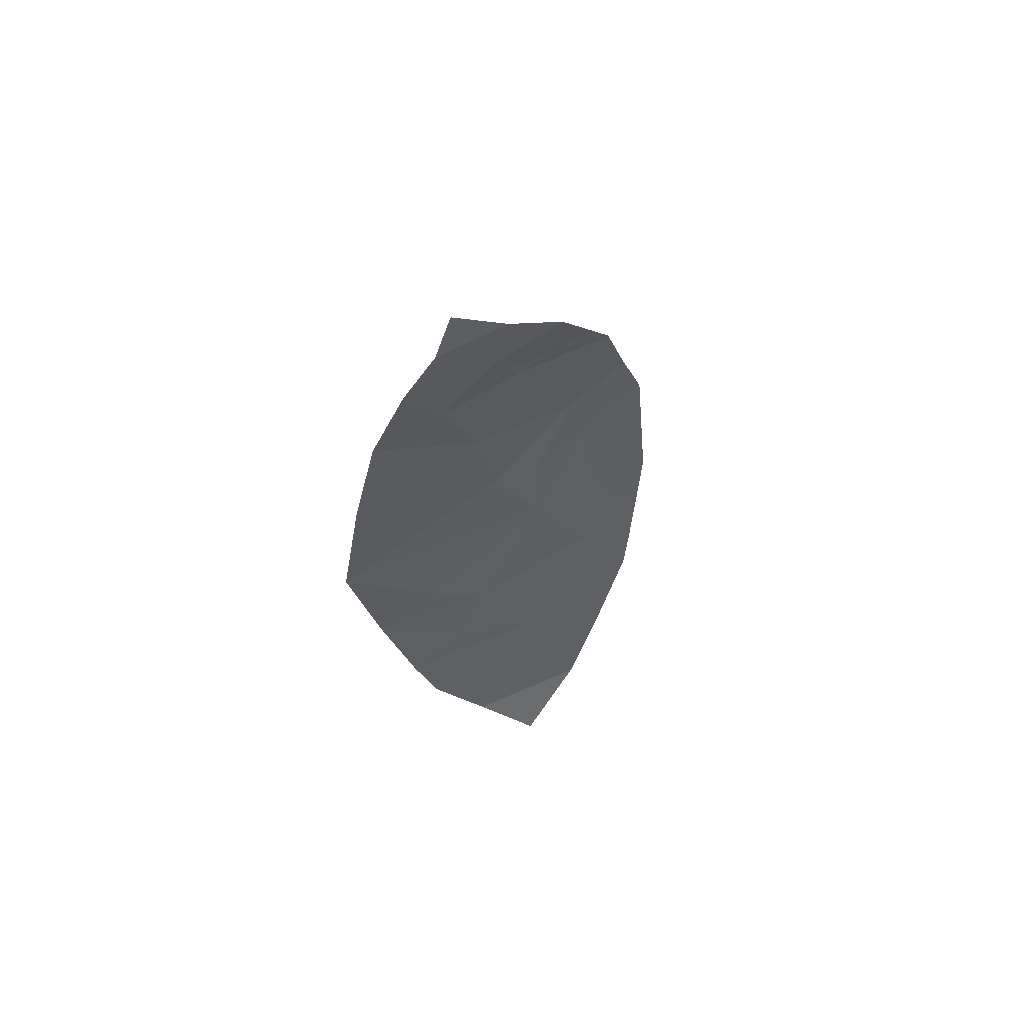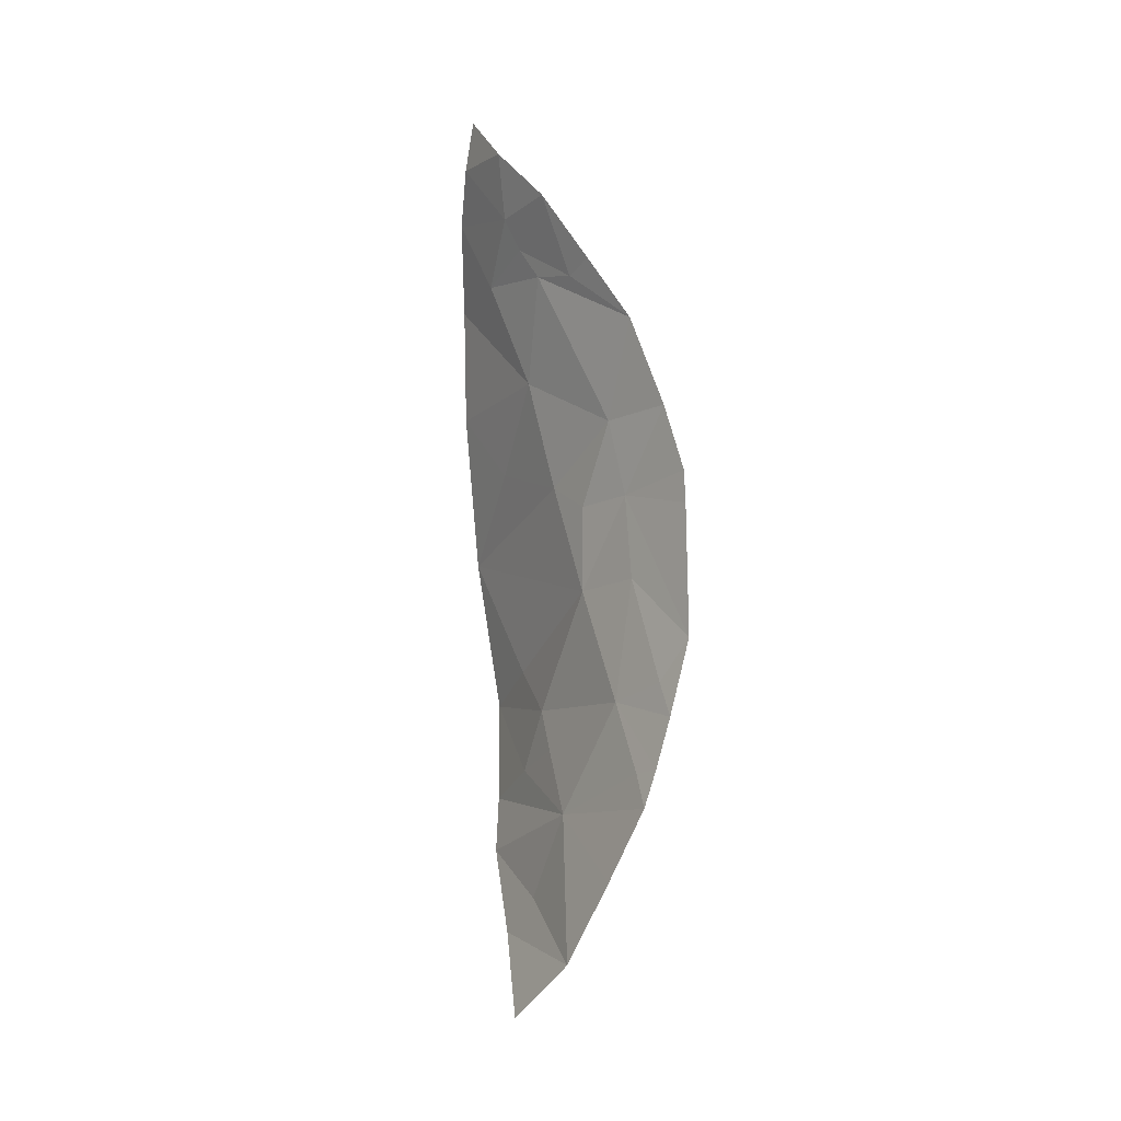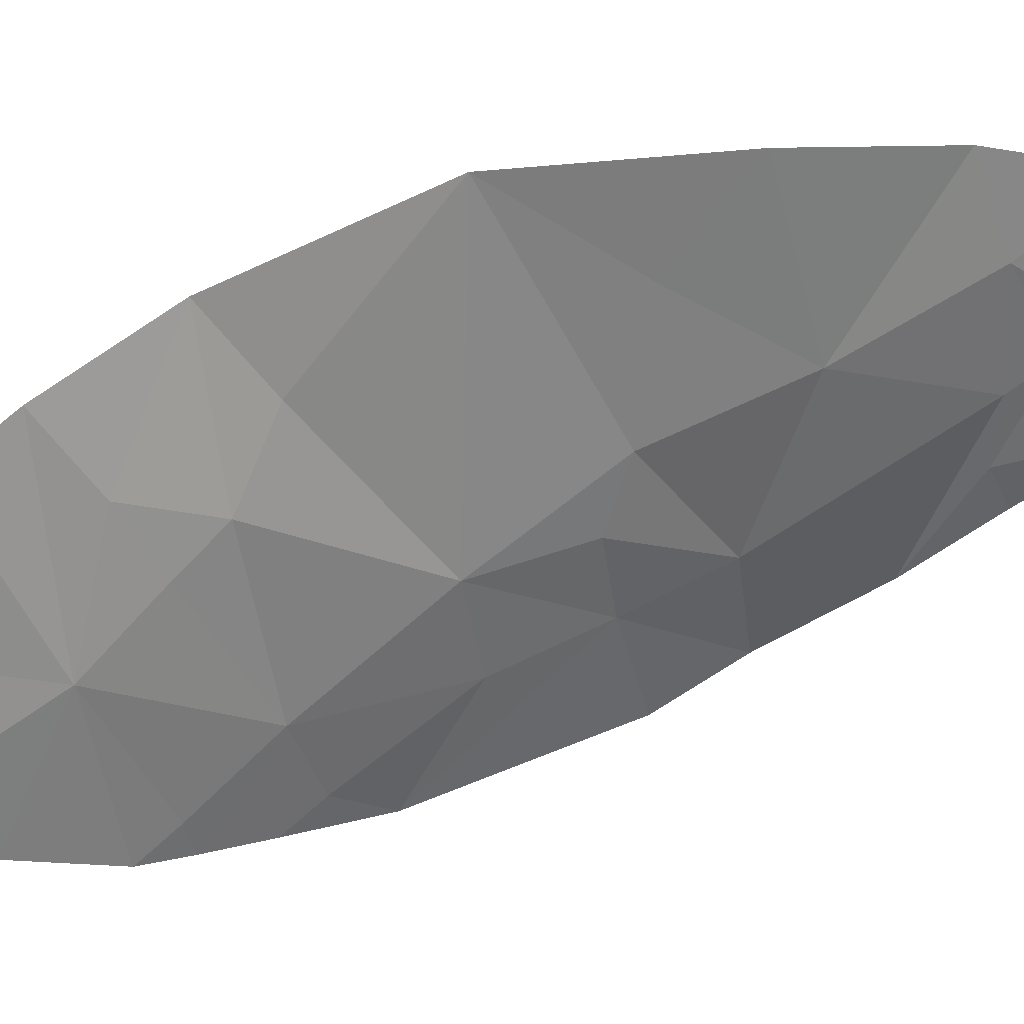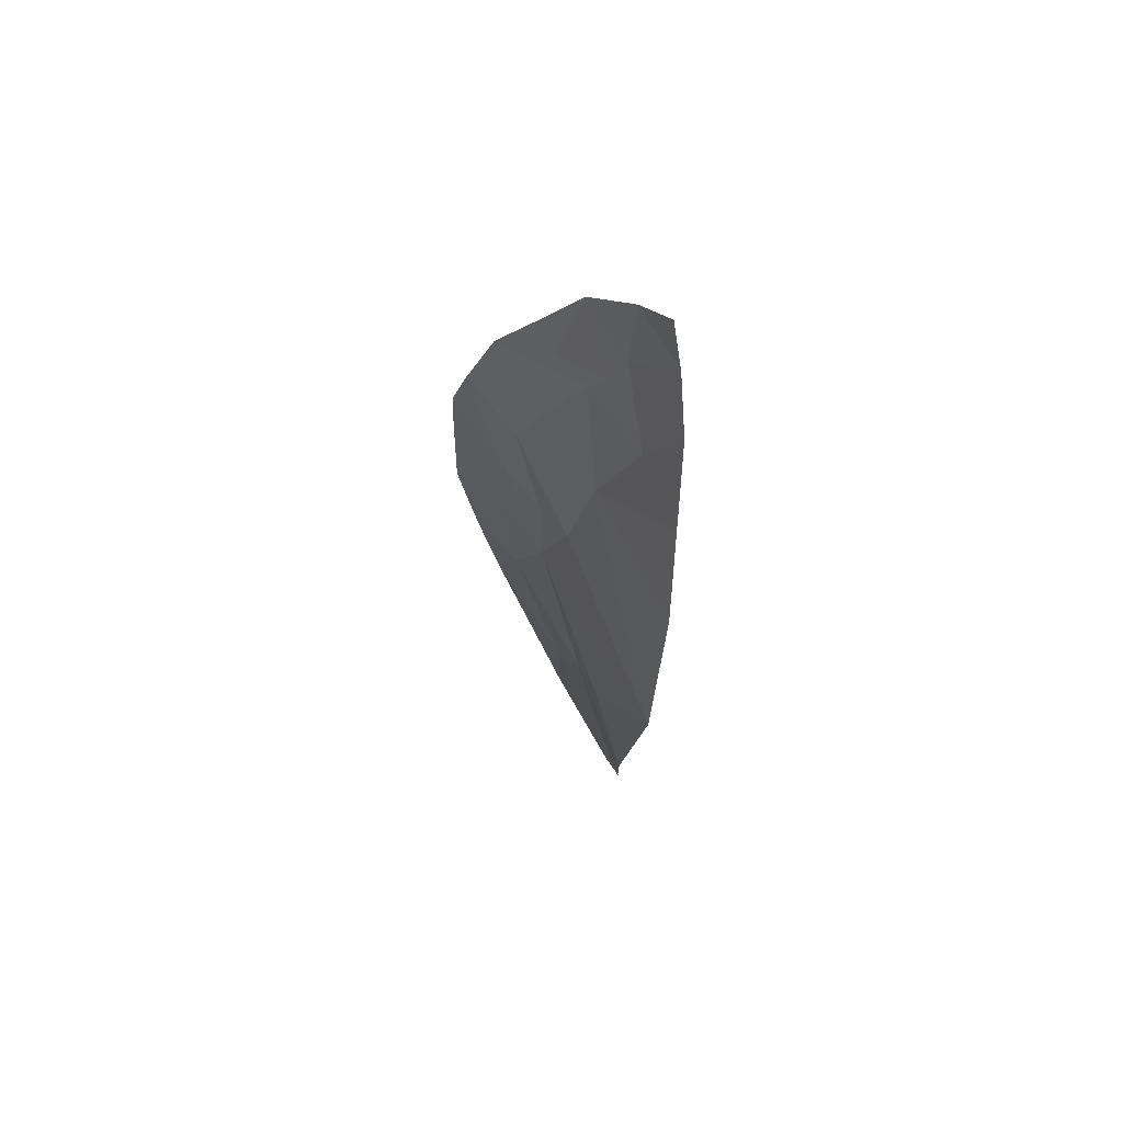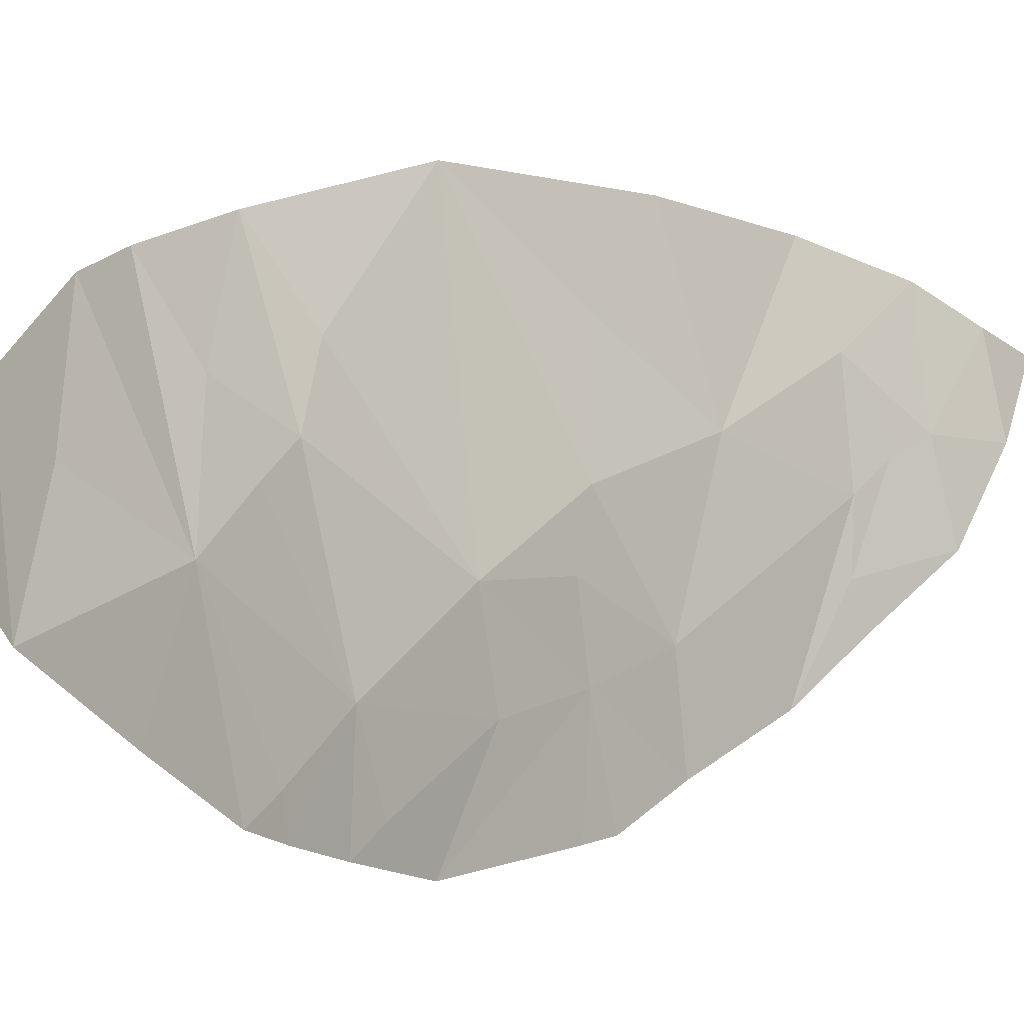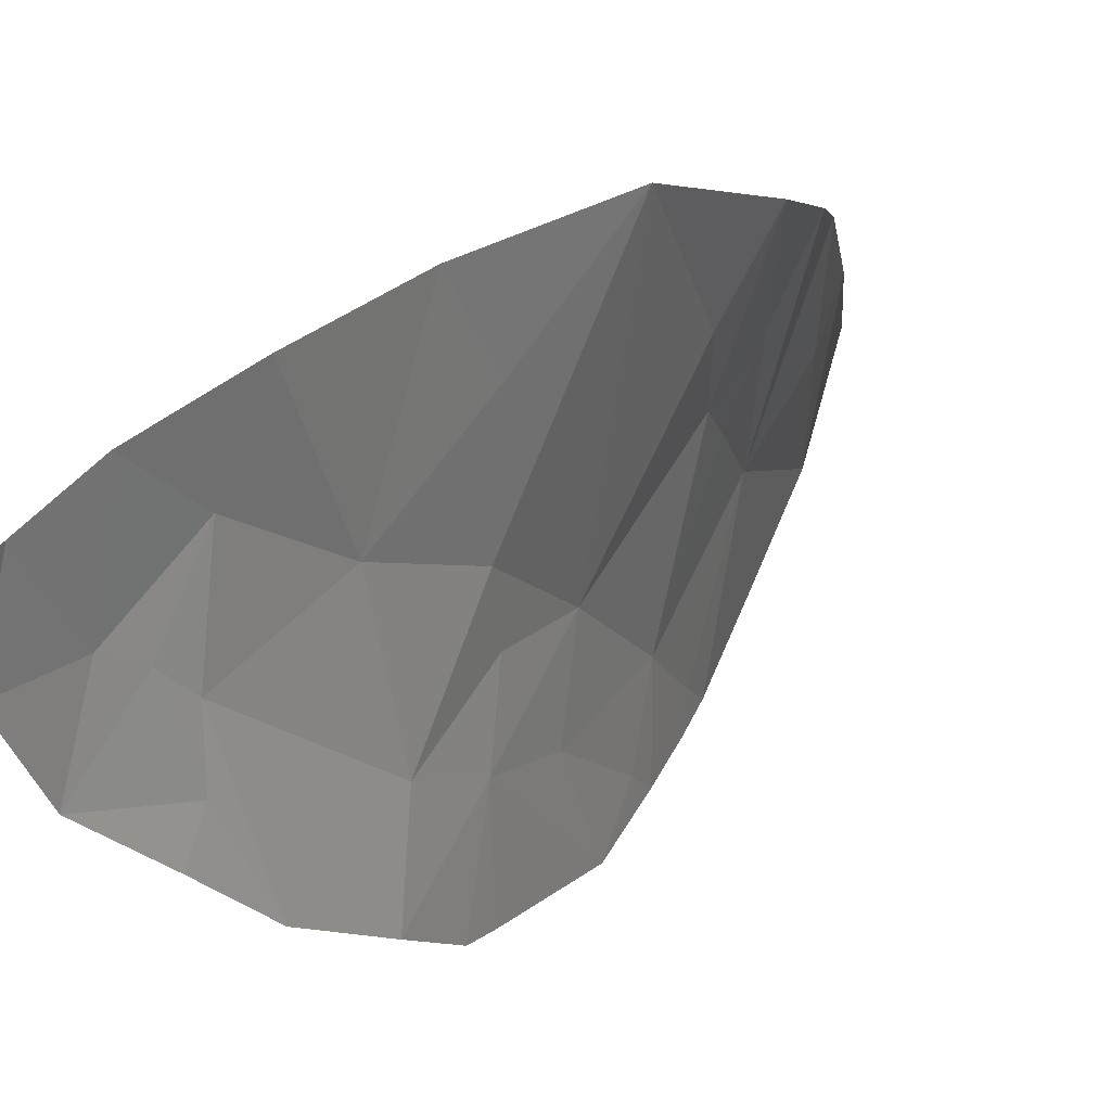
<metadata>
{"format":"obj","ext":"obj","renderer":"f3d","projection":"perspective","resolution":1024,"background":"white","views":[{"elev":57.8,"azim":-130.5,"up":"+Z"},{"elev":-0.9,"azim":-41.7,"up":"+Z"},{"elev":41.5,"azim":-111.7,"up":"+Y"},{"elev":58.6,"azim":140.7,"up":"+Z"},{"elev":-0.1,"azim":-138.9,"up":"+Y"},{"elev":17.4,"azim":28.4,"up":"+Y"}]}
</metadata>
<code>
o crack_only_53
v 2.835 1.226 -3.263
v 2.863 1.371 -2.966
v 2.838 1.412 -3.328
v 2.804 1.29 -3.525
v 2.787 1.24 -3.62
v 2.832 1.636 -3.674
v 2.881 1.753 -3.492
v 2.92 1.916 -3.568
v 2.874 1.595 -3.004
v 2.843 1.356 -2.205
v 2.872 1.478 -2.498
v 2.871 1.244 -2.466
v 2.877 1.412 -2.721
v 2.901 1.754 -2.687
v 2.88 1.601 -2.749
v 2.91 1.823 -3.375
v 2.973 1.985 -3.263
v 2.971 2.103 -3.674
v 2.766 1.366 -3.844
v 2.837 1.778 -3.942
v 2.746 1.522 -4.098
v 2.803 1.208 -3.508
v 2.823 1.171 -3.358
v 2.878 1.849 -2.359
v 2.953 2.052 -2.633
v 2.821 1.739 -2.044
v 2.815 1.587 -2.059
v 2.782 2.004 -1.531
v 2.746 1.837 -1.661
v 2.792 2.055 -1.671
v 2.8 1.493 -2.019
v 2.917 2.052 -3.832
v 2.87 1.162 -2.658
v 2.867 1.153 -2.751
v 2.849 1.123 -3.132
v 3.038 2.179 -3.384
v 3.038 2.291 -2.921
v 2.961 2.261 -2.441
v 2.835 1.899 -4.062
v 2.783 1.851 -1.856
v 2.85 1.998 -2.043
v 2.806 1.807 -1.954
v 2.749 1.637 -1.817
v 2.732 1.741 -4.288
v 2.84 2.135 -1.832
v 2.911 2.208 -2.098
f 1 3 2
f 4 5 6
f 7 6 8
f 3 9 2
f 10 12 11
f 12 13 11
f 4 6 3
f 7 3 6
f 14 15 9
f 2 9 13
f 16 17 9
f 18 8 6
f 5 19 6
f 16 7 8
f 16 3 7
f 16 9 3
f 20 6 21
f 6 19 21
f 4 22 5
f 1 23 3
f 22 3 23
f 22 4 3
f 15 14 11
f 14 24 11
f 25 24 14
f 26 10 11
f 26 11 24
f 26 27 10
f 28 29 30
f 31 10 27
f 32 18 6
f 33 13 12
f 34 13 33
f 35 2 13
f 34 35 13
f 15 13 9
f 15 11 13
f 36 17 16
f 25 37 38
f 36 16 8
f 18 36 8
f 39 32 20
f 32 6 20
f 17 37 9
f 14 9 37
f 14 37 25
f 36 37 17
f 40 42 41
f 42 40 43
f 39 21 44
f 39 20 21
f 45 41 46
f 41 24 46
f 26 24 41
f 35 1 2
f 1 35 23
f 38 24 25
f 38 46 24
f 45 40 41
f 45 30 40
f 29 40 30
f 29 43 40
f 27 42 43
f 27 43 31
f 41 42 26
f 42 27 26

</code>
